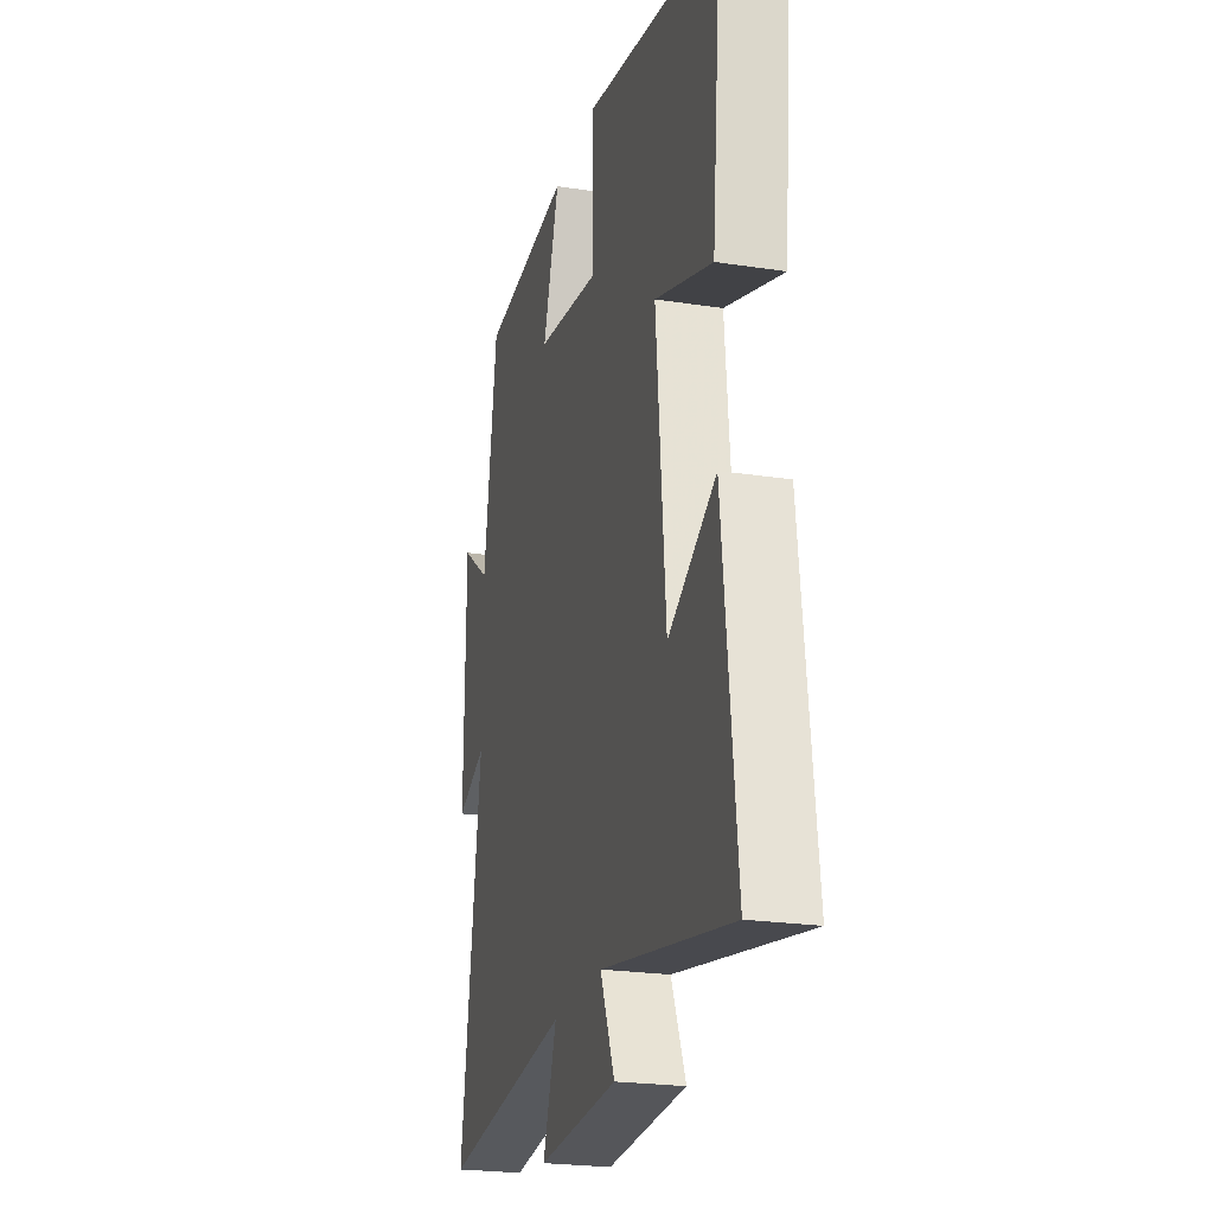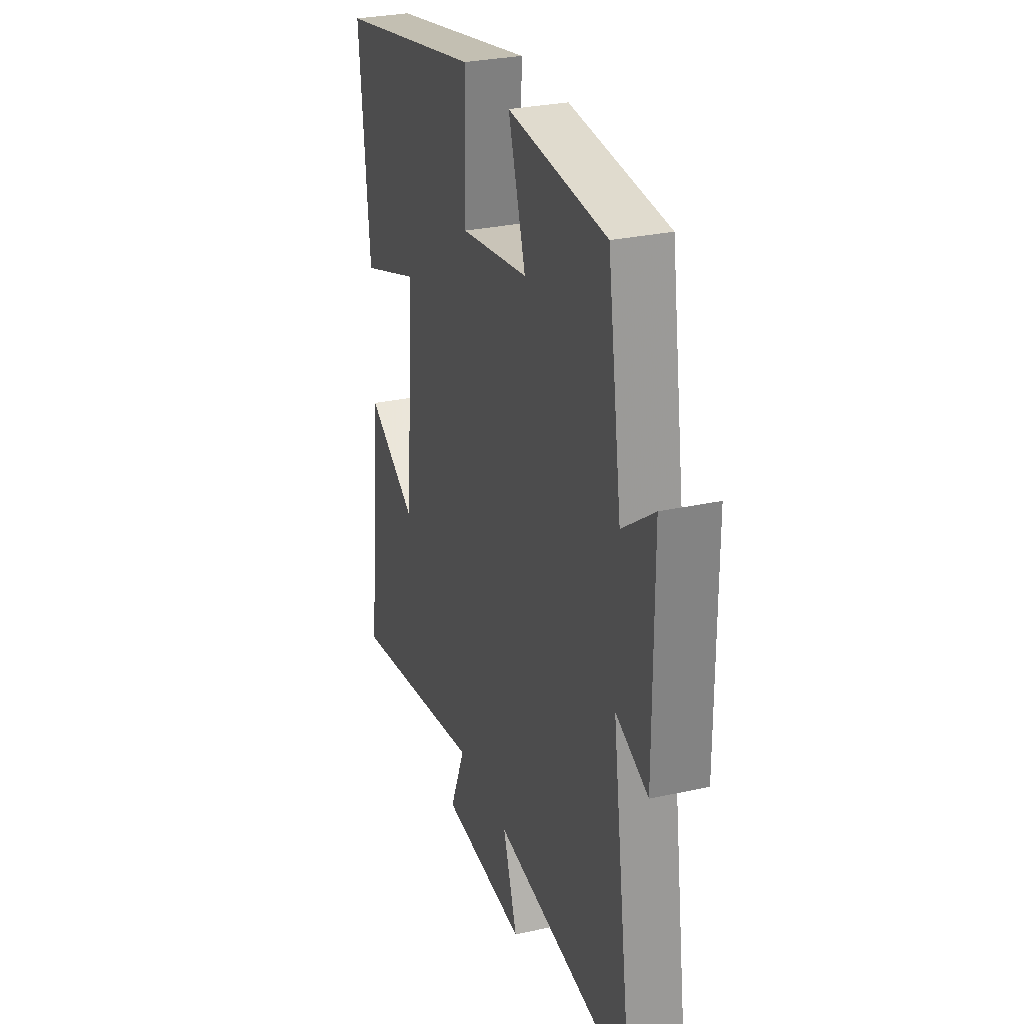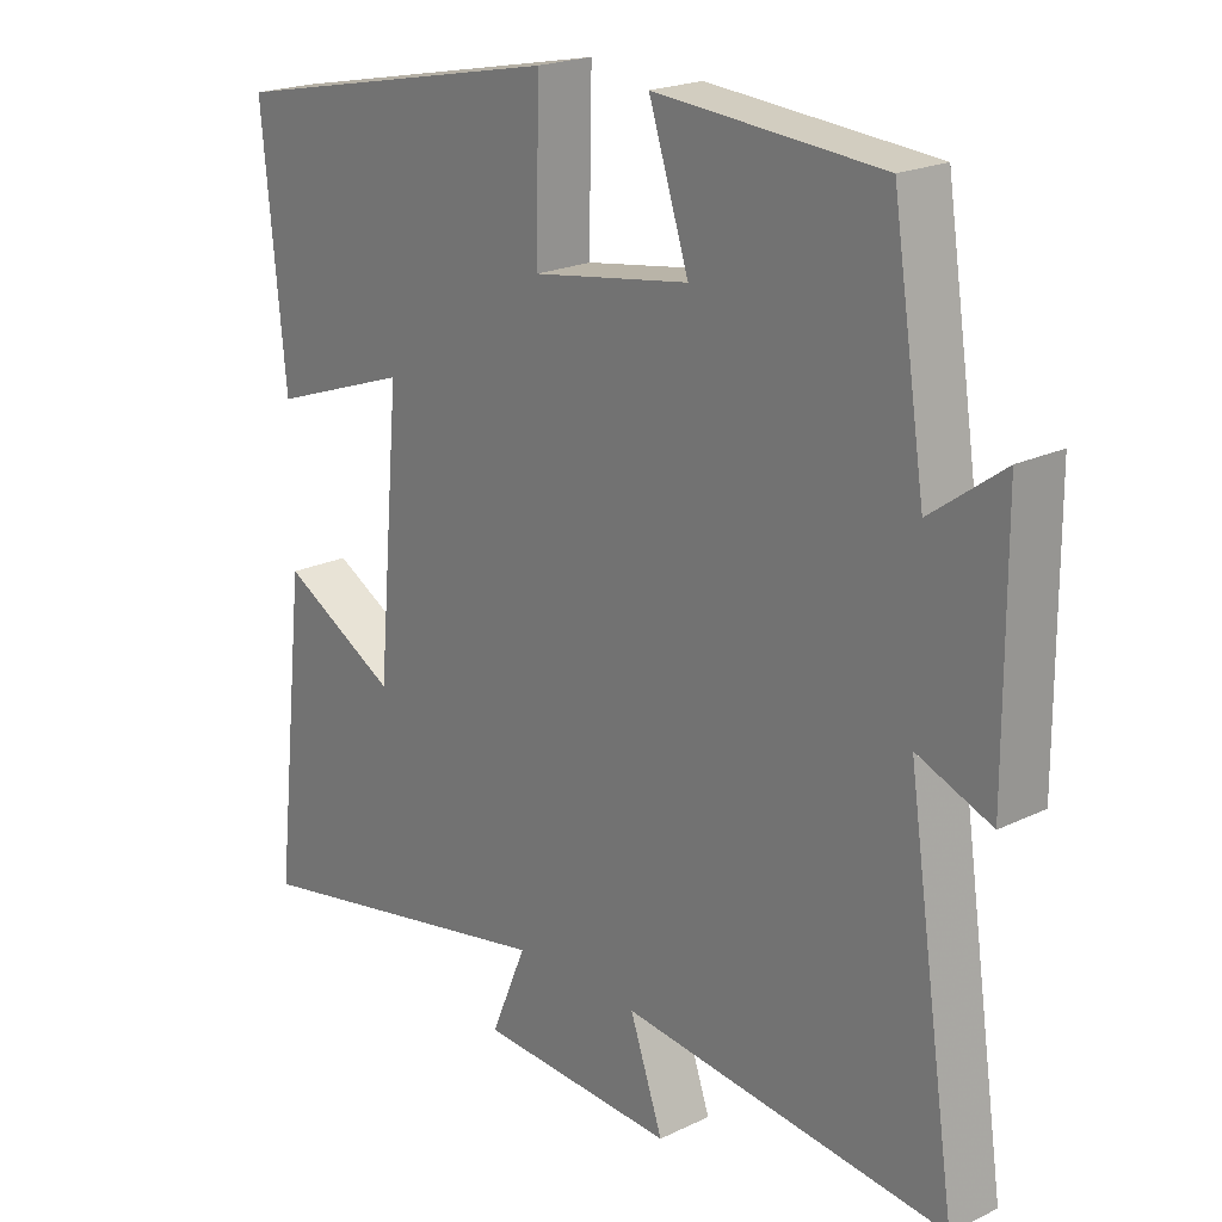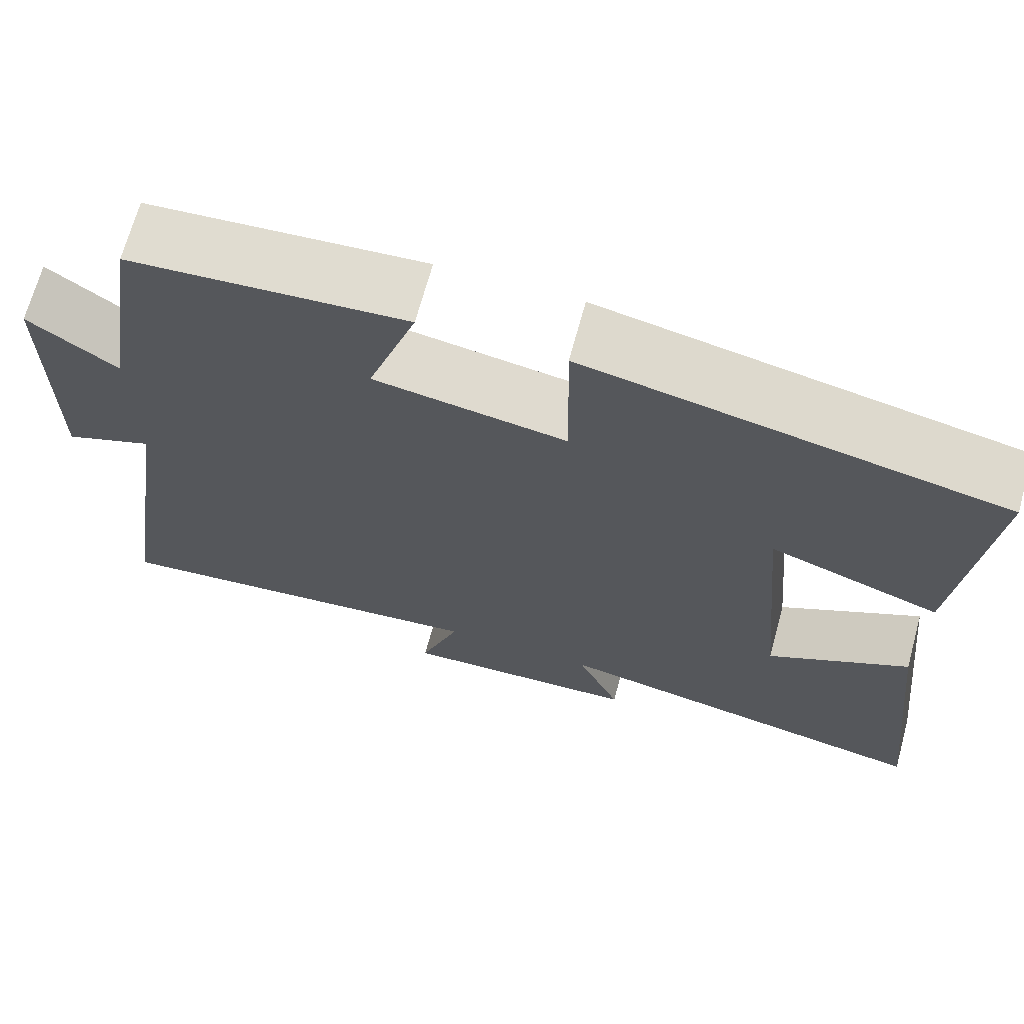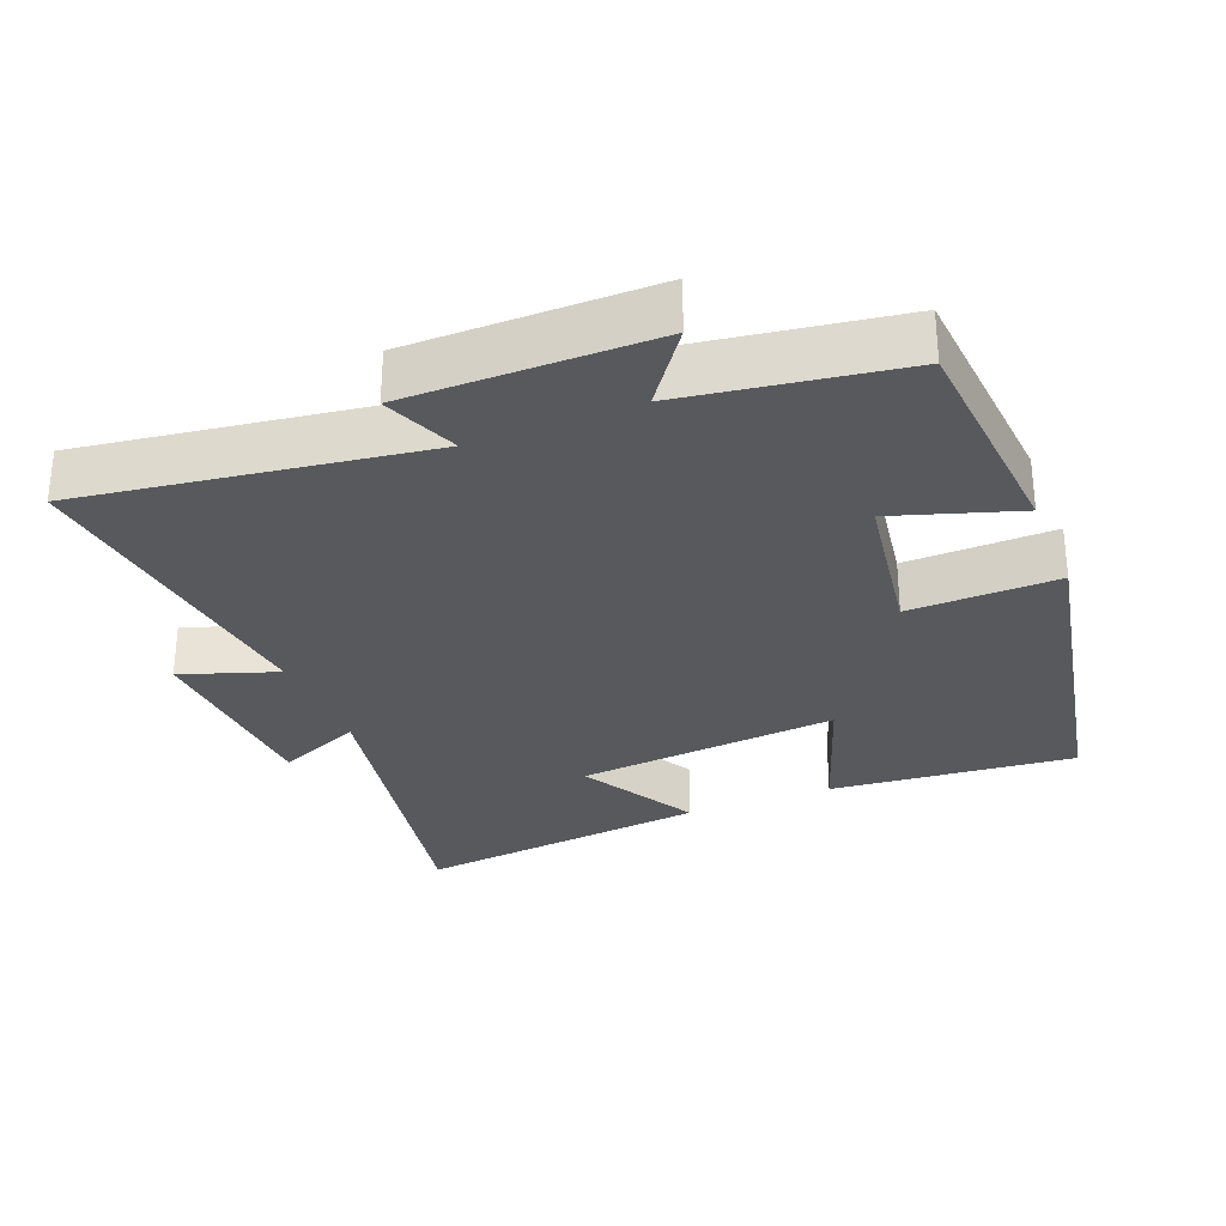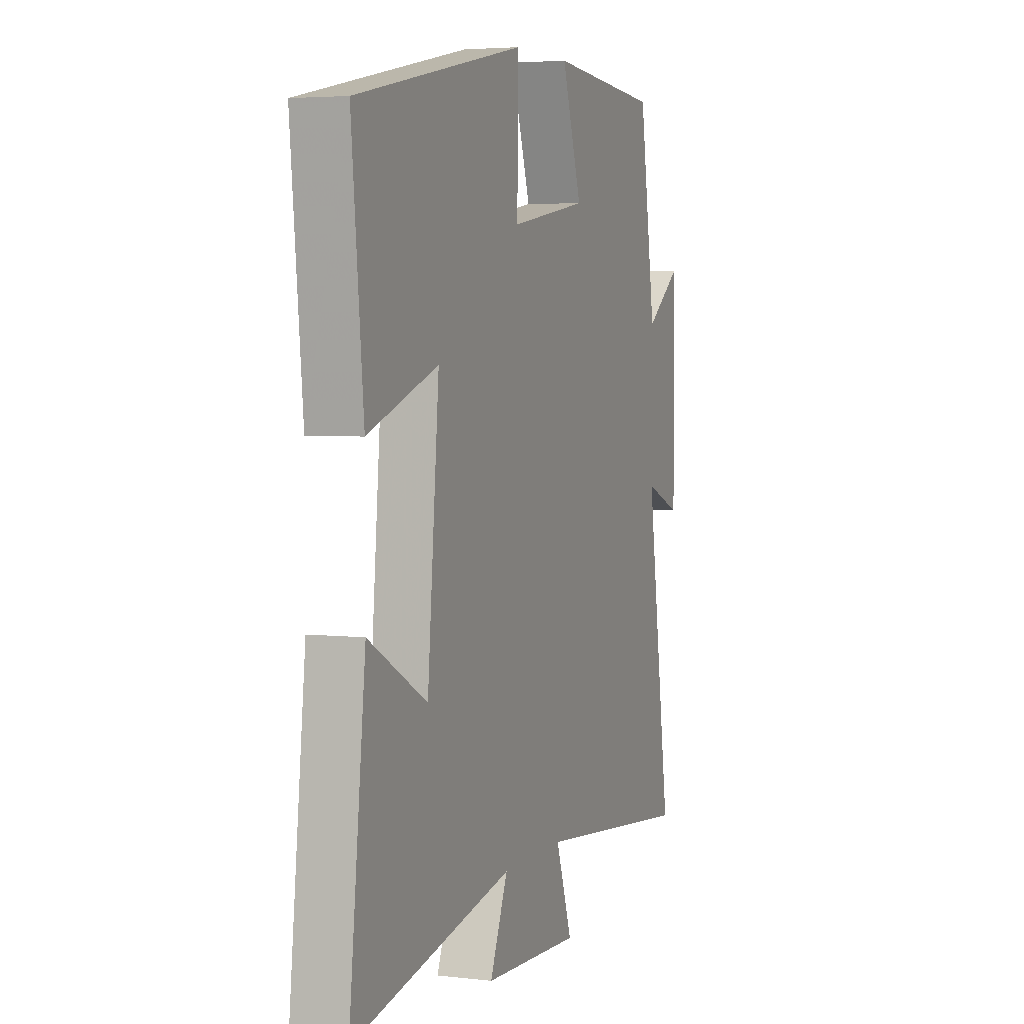
<metadata>
{"format":"obj","ext":"obj","renderer":"f3d","projection":"perspective","resolution":1024,"background":"white","views":[{"elev":-23.4,"azim":75.6,"up":"+Z"},{"elev":29.2,"azim":-108.1,"up":"+Z"},{"elev":21.0,"azim":-130.9,"up":"+Z"},{"elev":68.8,"azim":15.3,"up":"+Z"},{"elev":-29.6,"azim":-67.9,"up":"+Y"},{"elev":4.3,"azim":110.7,"up":"+Z"}]}
</metadata>
<code>
v 0.534 0.07 0.4
v 0.5 0.07 0.049
v 0.296 0.07 0.121
v 0.33 0.07 -0.257
v 0.5 0.07 -0.163
v 0.548 0.07 -0.591
v 0.082 0.07 -0.5
v 0.134 0.07 -0.623
v -0.152 0.07 -0.637
v -0.104 0.07 -0.5
v -0.573 0.07 -0.552
v -0.5 0.07 -0.063
v -0.607 0.07 -0.106
v -0.605 0.07 0.244
v -0.5 0.07 0.167
v -0.452 0.07 0.475
v -0.125 0.07 0.5
v -0.183 0.07 0.323
v 0.045 0.07 0.287
v 0.041 0.07 0.5
v 0.534 0 0.4
v 0.5 0 0.049
v 0.296 0 0.121
v 0.33 0 -0.257
v 0.5 0 -0.163
v 0.548 0 -0.591
v 0.082 0 -0.5
v 0.134 0 -0.623
v -0.152 0 -0.637
v -0.104 0 -0.5
v -0.573 0 -0.552
v -0.5 0 -0.063
v -0.607 0 -0.106
v -0.605 0 0.244
v -0.5 0 0.167
v -0.452 0 0.475
v -0.125 0 0.5
v -0.183 0 0.323
v 0.045 0 0.287
v 0.041 0 0.5
f 19 20 1 2
f 18 19 2 3
f 15 16 17 18
f 15 18 3 4
f 12 13 14 15
f 12 15 4
f 10 11 12 4
f 7 8 9 10
f 7 10 4 5
f 5 6 7
f 22 21 40 39
f 23 22 39 38
f 38 37 36 35
f 24 23 38 35
f 35 34 33 32
f 24 35 32
f 24 32 31 30
f 30 29 28 27
f 25 24 30 27
f 27 26 25
f 1 21 22 2
f 2 22 23 3
f 3 23 24 4
f 4 24 25 5
f 5 25 26 6
f 6 26 27 7
f 7 27 28 8
f 8 28 29 9
f 9 29 30 10
f 10 30 31 11
f 11 31 32 12
f 12 32 33 13
f 13 33 34 14
f 14 34 35 15
f 15 35 36 16
f 16 36 37 17
f 17 37 38 18
f 18 38 39 19
f 19 39 40 20
f 20 40 21 1

</code>
